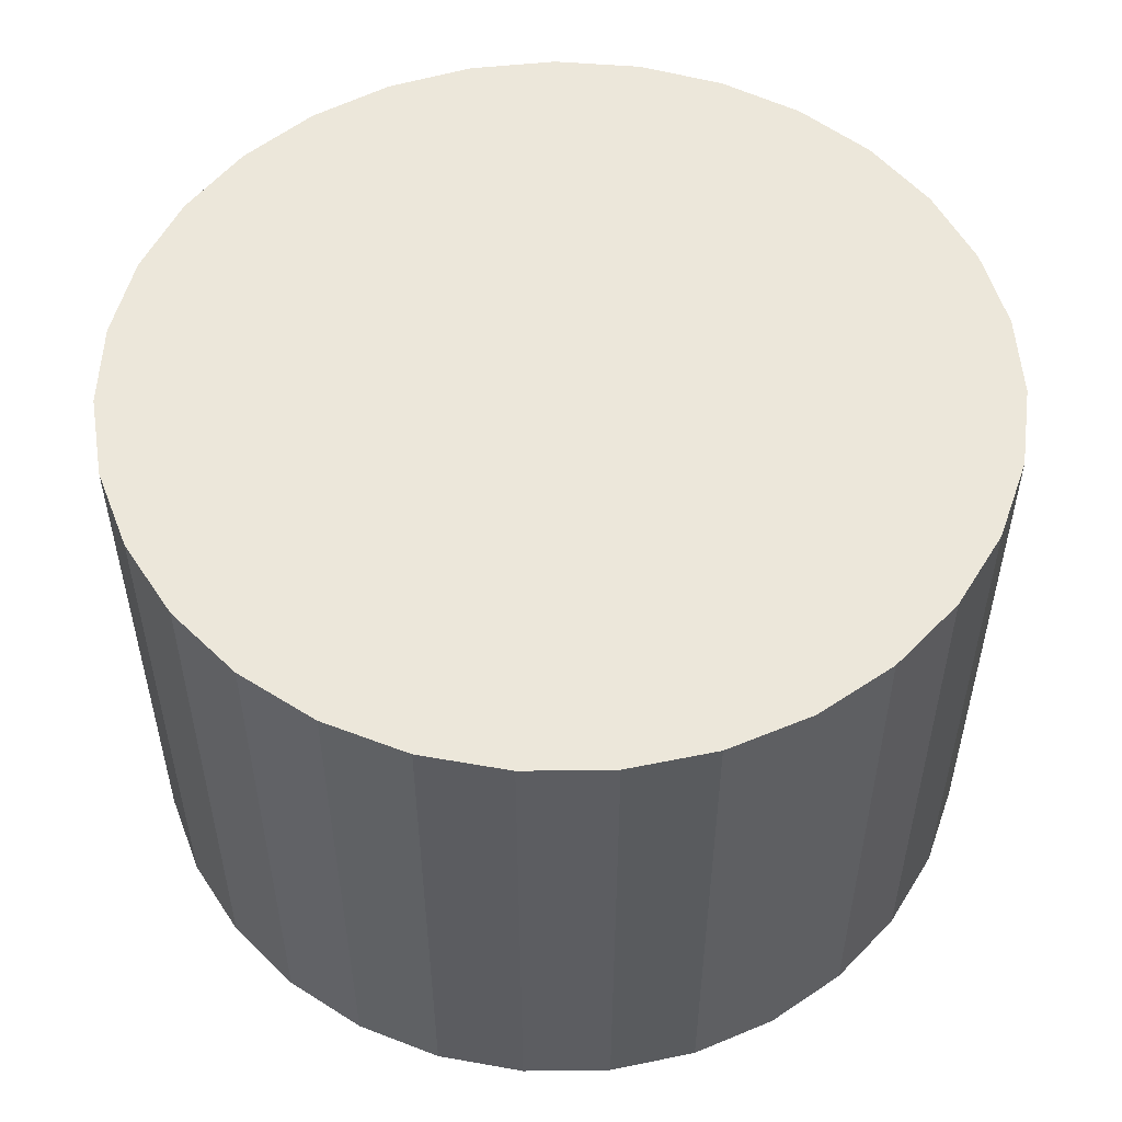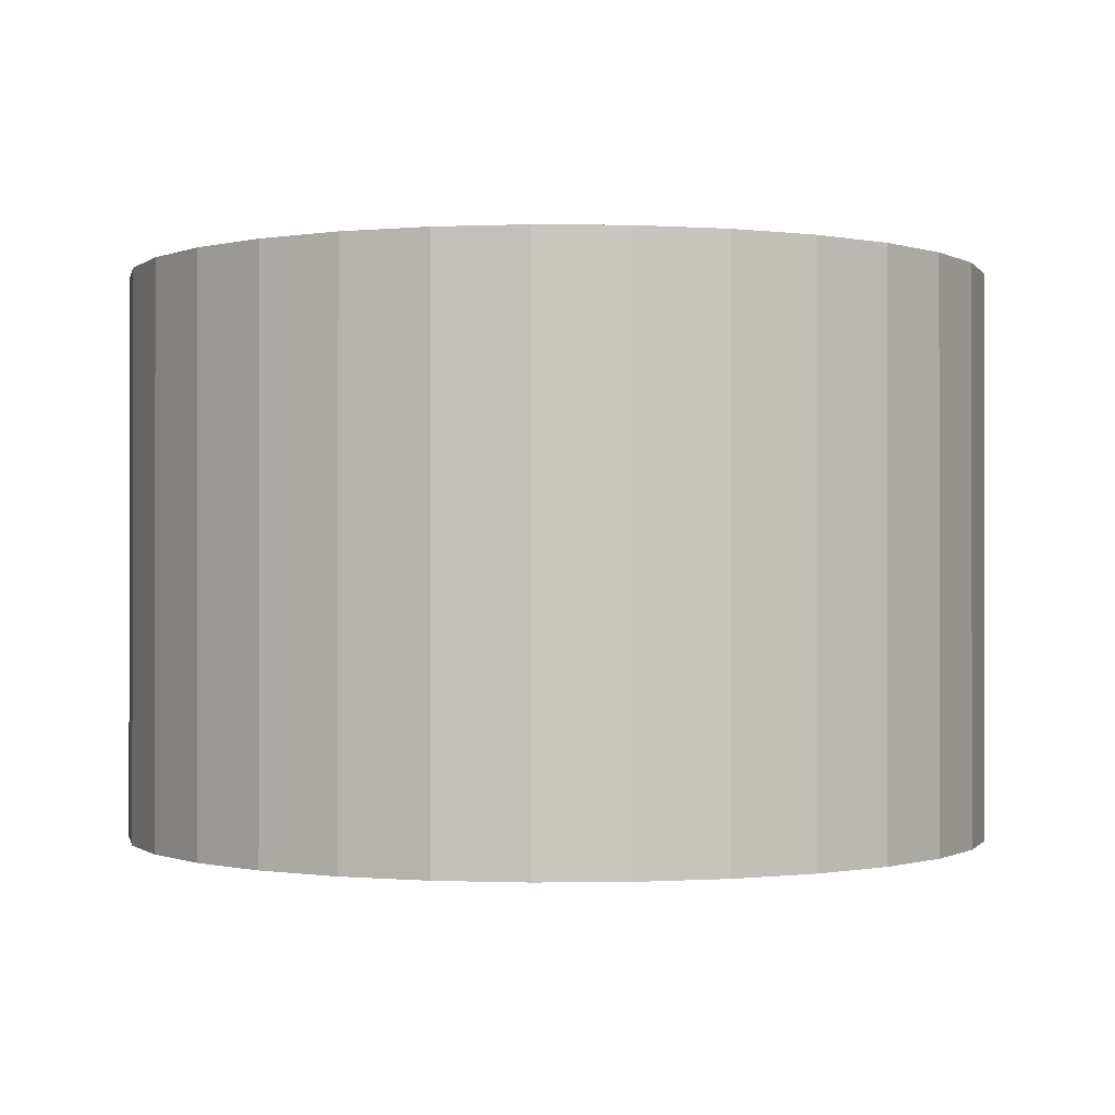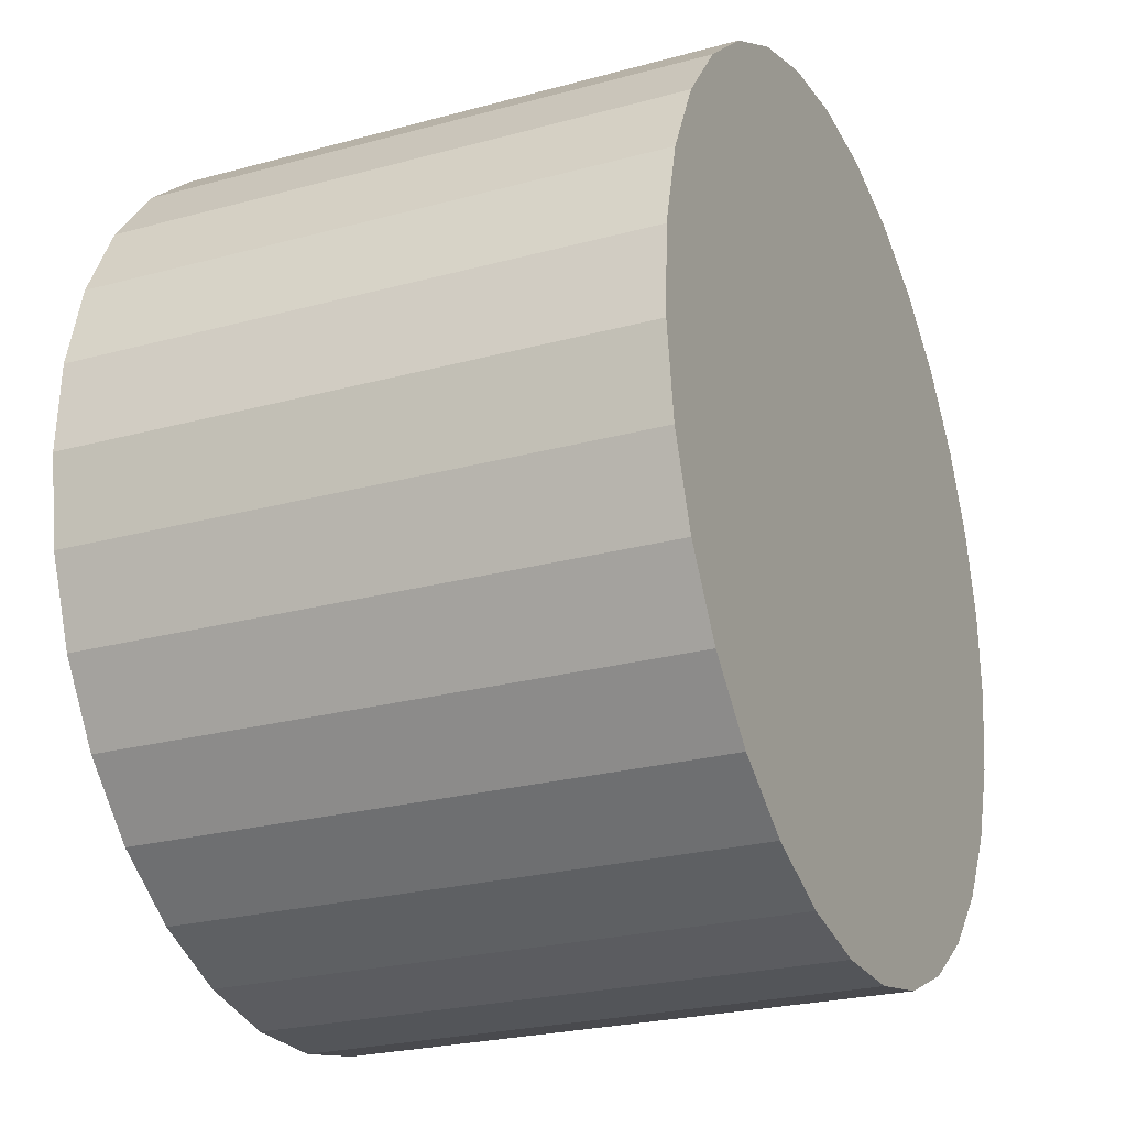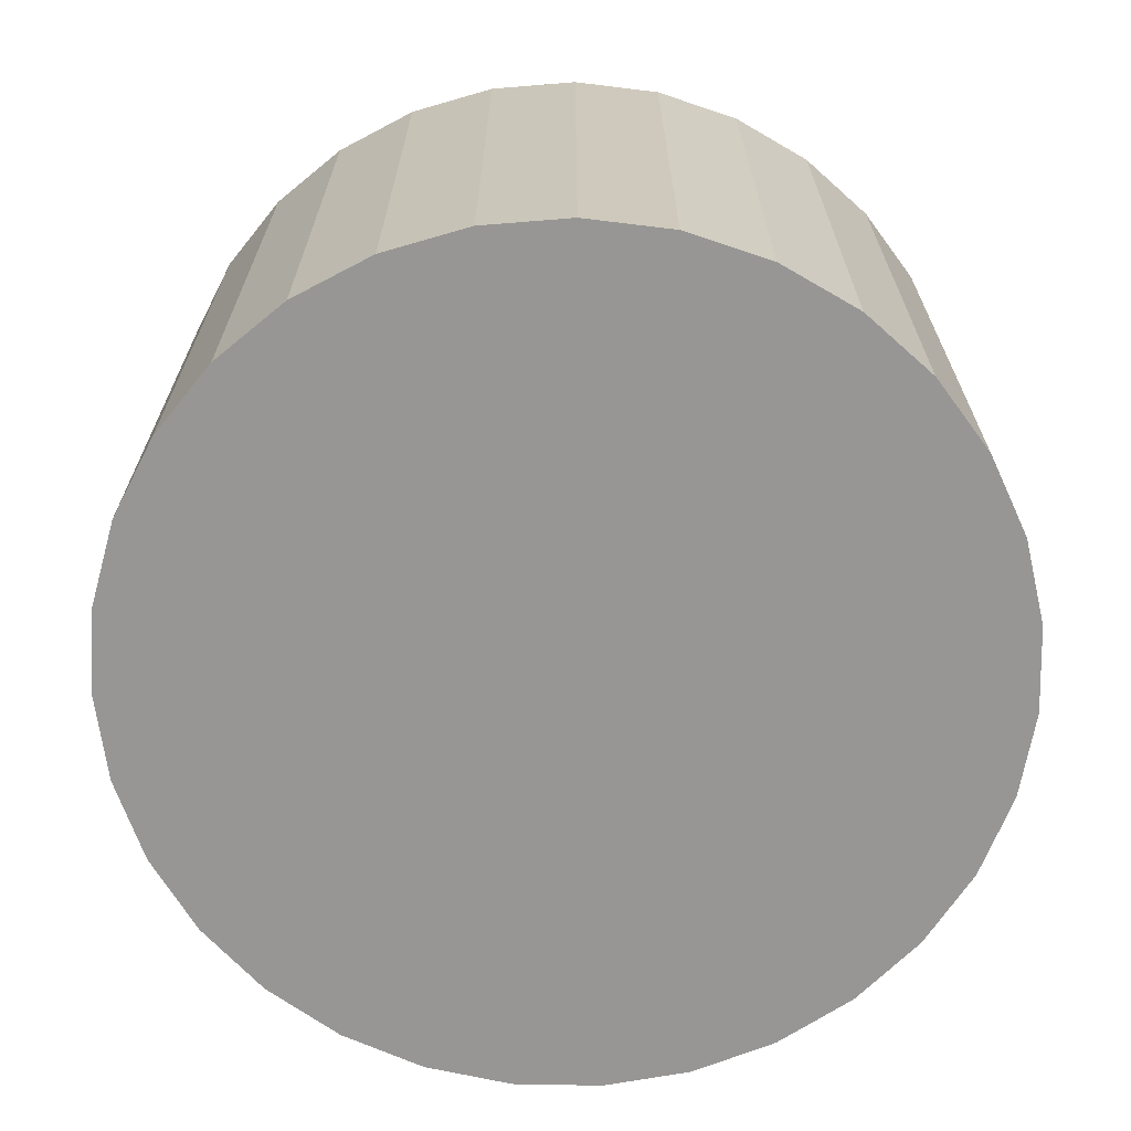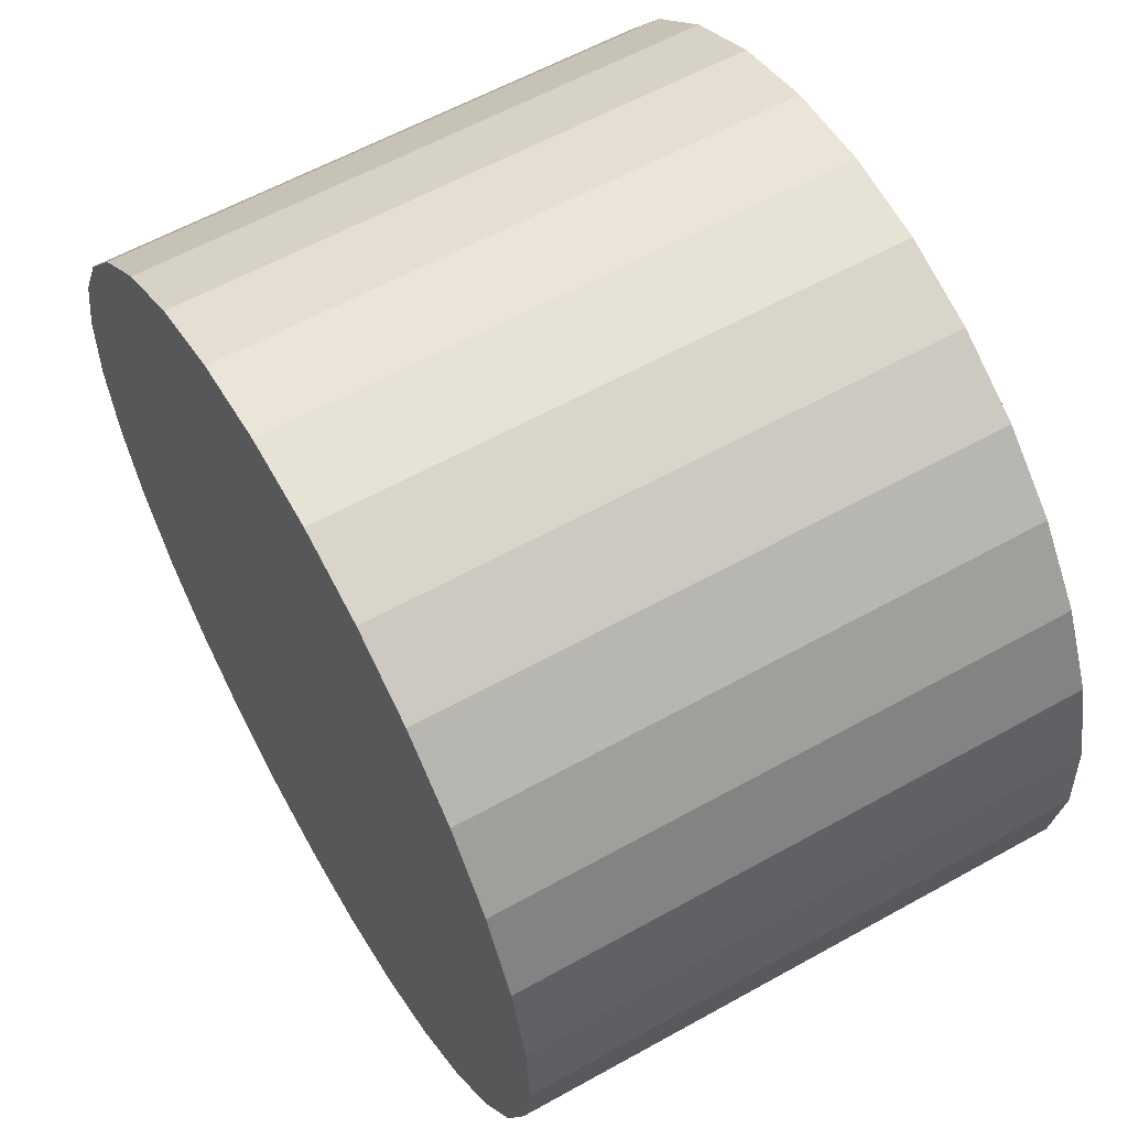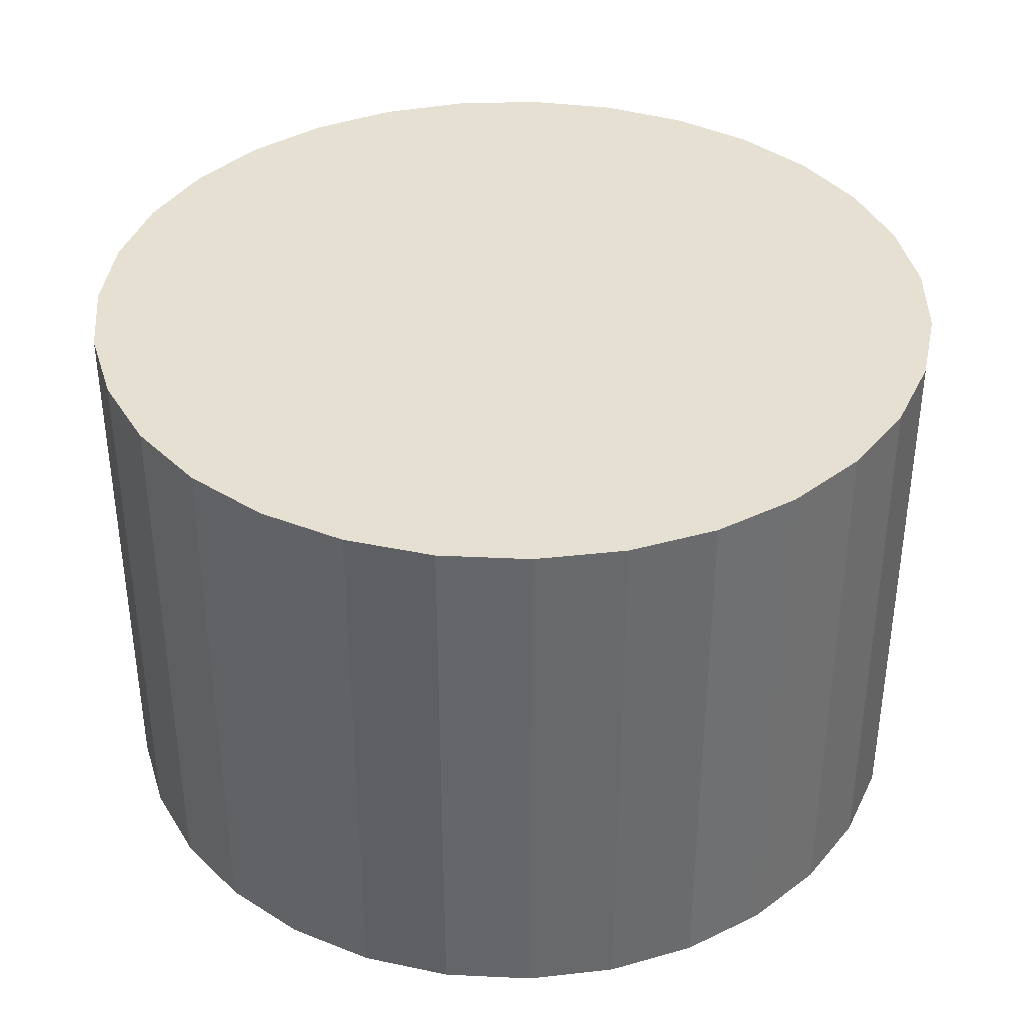
<metadata>
{"format":"obj","ext":"obj","renderer":"f3d","projection":"perspective","resolution":1024,"background":"white","views":[{"elev":53.0,"azim":-6.6,"up":"+Y"},{"elev":-0.5,"azim":-66.8,"up":"+Y"},{"elev":-24.5,"azim":114.2,"up":"+Z"},{"elev":-67.8,"azim":80.1,"up":"+Y"},{"elev":59.6,"azim":-119.8,"up":"+Z"},{"elev":37.8,"azim":44.1,"up":"+Y"}]}
</metadata>
<code>
v 0 -6.5 -6
v 0 6.5 -6
v -0 -6.5 4
v -0 6.5 4
v -8.978 -6.5 -10.4
v -8.978 6.5 -10.4
v -7.248 -6.5 0.8897
v -7.248 6.5 0.8897
v 2.994 -6.5 -15.54
v 2.994 6.5 -15.54
v -4.853 -6.5 -14.74
v -4.853 6.5 -14.74
v -6.514 -6.5 -13.59
v -6.514 6.5 -13.59
v -1.012 -6.5 -15.95
v -1.012 6.5 -15.95
v 9.681 -6.5 -8.507
v 9.681 6.5 -8.507
v 9.378 -6.5 -2.527
v 9.378 6.5 -2.527
v -7.908 -6.5 -12.12
v -7.908 6.5 -12.12
v 2.013 -6.5 3.795
v 2.013 6.5 3.795
v 9.987 -6.5 -6.506
v 9.987 6.5 -6.506
v -8.486 -6.5 -0.7104
v -8.486 6.5 -0.7104
v 9.885 -6.5 -4.486
v 9.885 6.5 -4.486
v -3.944 -6.5 3.19
v -3.944 6.5 3.19
v 5.713 -6.5 2.208
v 5.713 6.5 2.208
v -5.713 -6.5 2.208
v -5.713 6.5 2.208
v 3.944 -6.5 3.19
v 3.944 6.5 3.19
v -9.885 -6.5 -4.486
v -9.885 6.5 -4.486
v 8.486 -6.5 -0.7104
v 8.486 6.5 -0.7104
v -9.987 -6.5 -6.506
v -9.987 6.5 -6.506
v -2.013 -6.5 3.795
v -2.013 6.5 3.795
v 7.908 -6.5 -12.12
v 7.908 6.5 -12.12
v -9.378 -6.5 -2.527
v -9.378 6.5 -2.527
v -9.681 -6.5 -8.507
v -9.681 6.5 -8.507
v 1.012 -6.5 -15.95
v 1.012 6.5 -15.95
v 6.514 -6.5 -13.59
v 6.514 6.5 -13.59
v 4.853 -6.5 -14.74
v 4.853 6.5 -14.74
v -2.994 -6.5 -15.54
v -2.994 6.5 -15.54
v 7.248 -6.5 0.8897
v 7.248 6.5 0.8897
v 8.978 -6.5 -10.4
v 8.978 6.5 -10.4
f 1 23 37
f 1 37 33
f 1 33 61
f 1 61 41
f 1 41 19
f 1 19 29
f 1 29 25
f 1 25 17
f 1 17 63
f 1 63 47
f 1 47 55
f 1 55 57
f 1 57 9
f 1 9 53
f 1 53 15
f 1 15 59
f 1 59 11
f 1 11 13
f 1 13 21
f 1 21 5
f 1 5 51
f 1 51 43
f 1 43 39
f 1 39 49
f 1 49 27
f 1 27 7
f 1 7 35
f 1 35 31
f 1 31 45
f 1 45 3
f 1 3 23
f 38 24 2
f 34 38 2
f 62 34 2
f 42 62 2
f 20 42 2
f 30 20 2
f 26 30 2
f 18 26 2
f 64 18 2
f 48 64 2
f 56 48 2
f 58 56 2
f 10 58 2
f 54 10 2
f 16 54 2
f 60 16 2
f 12 60 2
f 14 12 2
f 22 14 2
f 6 22 2
f 52 6 2
f 44 52 2
f 40 44 2
f 50 40 2
f 28 50 2
f 8 28 2
f 36 8 2
f 32 36 2
f 46 32 2
f 4 46 2
f 24 4 2
f 24 38 23
f 23 38 37
f 38 34 37
f 37 34 33
f 34 62 33
f 33 62 61
f 62 42 61
f 61 42 41
f 42 20 41
f 41 20 19
f 20 30 19
f 19 30 29
f 30 26 29
f 29 26 25
f 26 18 25
f 25 18 17
f 18 64 17
f 17 64 63
f 64 48 63
f 63 48 47
f 48 56 47
f 47 56 55
f 56 58 55
f 55 58 57
f 58 10 57
f 57 10 9
f 10 54 9
f 9 54 53
f 54 16 53
f 53 16 15
f 16 60 15
f 15 60 59
f 60 12 59
f 59 12 11
f 12 14 11
f 11 14 13
f 14 22 13
f 13 22 21
f 22 6 21
f 21 6 5
f 6 52 5
f 5 52 51
f 52 44 51
f 51 44 43
f 44 40 43
f 43 40 39
f 40 50 39
f 39 50 49
f 50 28 49
f 49 28 27
f 28 8 27
f 27 8 7
f 8 36 7
f 7 36 35
f 36 32 35
f 35 32 31
f 32 46 31
f 31 46 45
f 4 24 3
f 3 24 23
f 46 4 45
f 45 4 3

</code>
